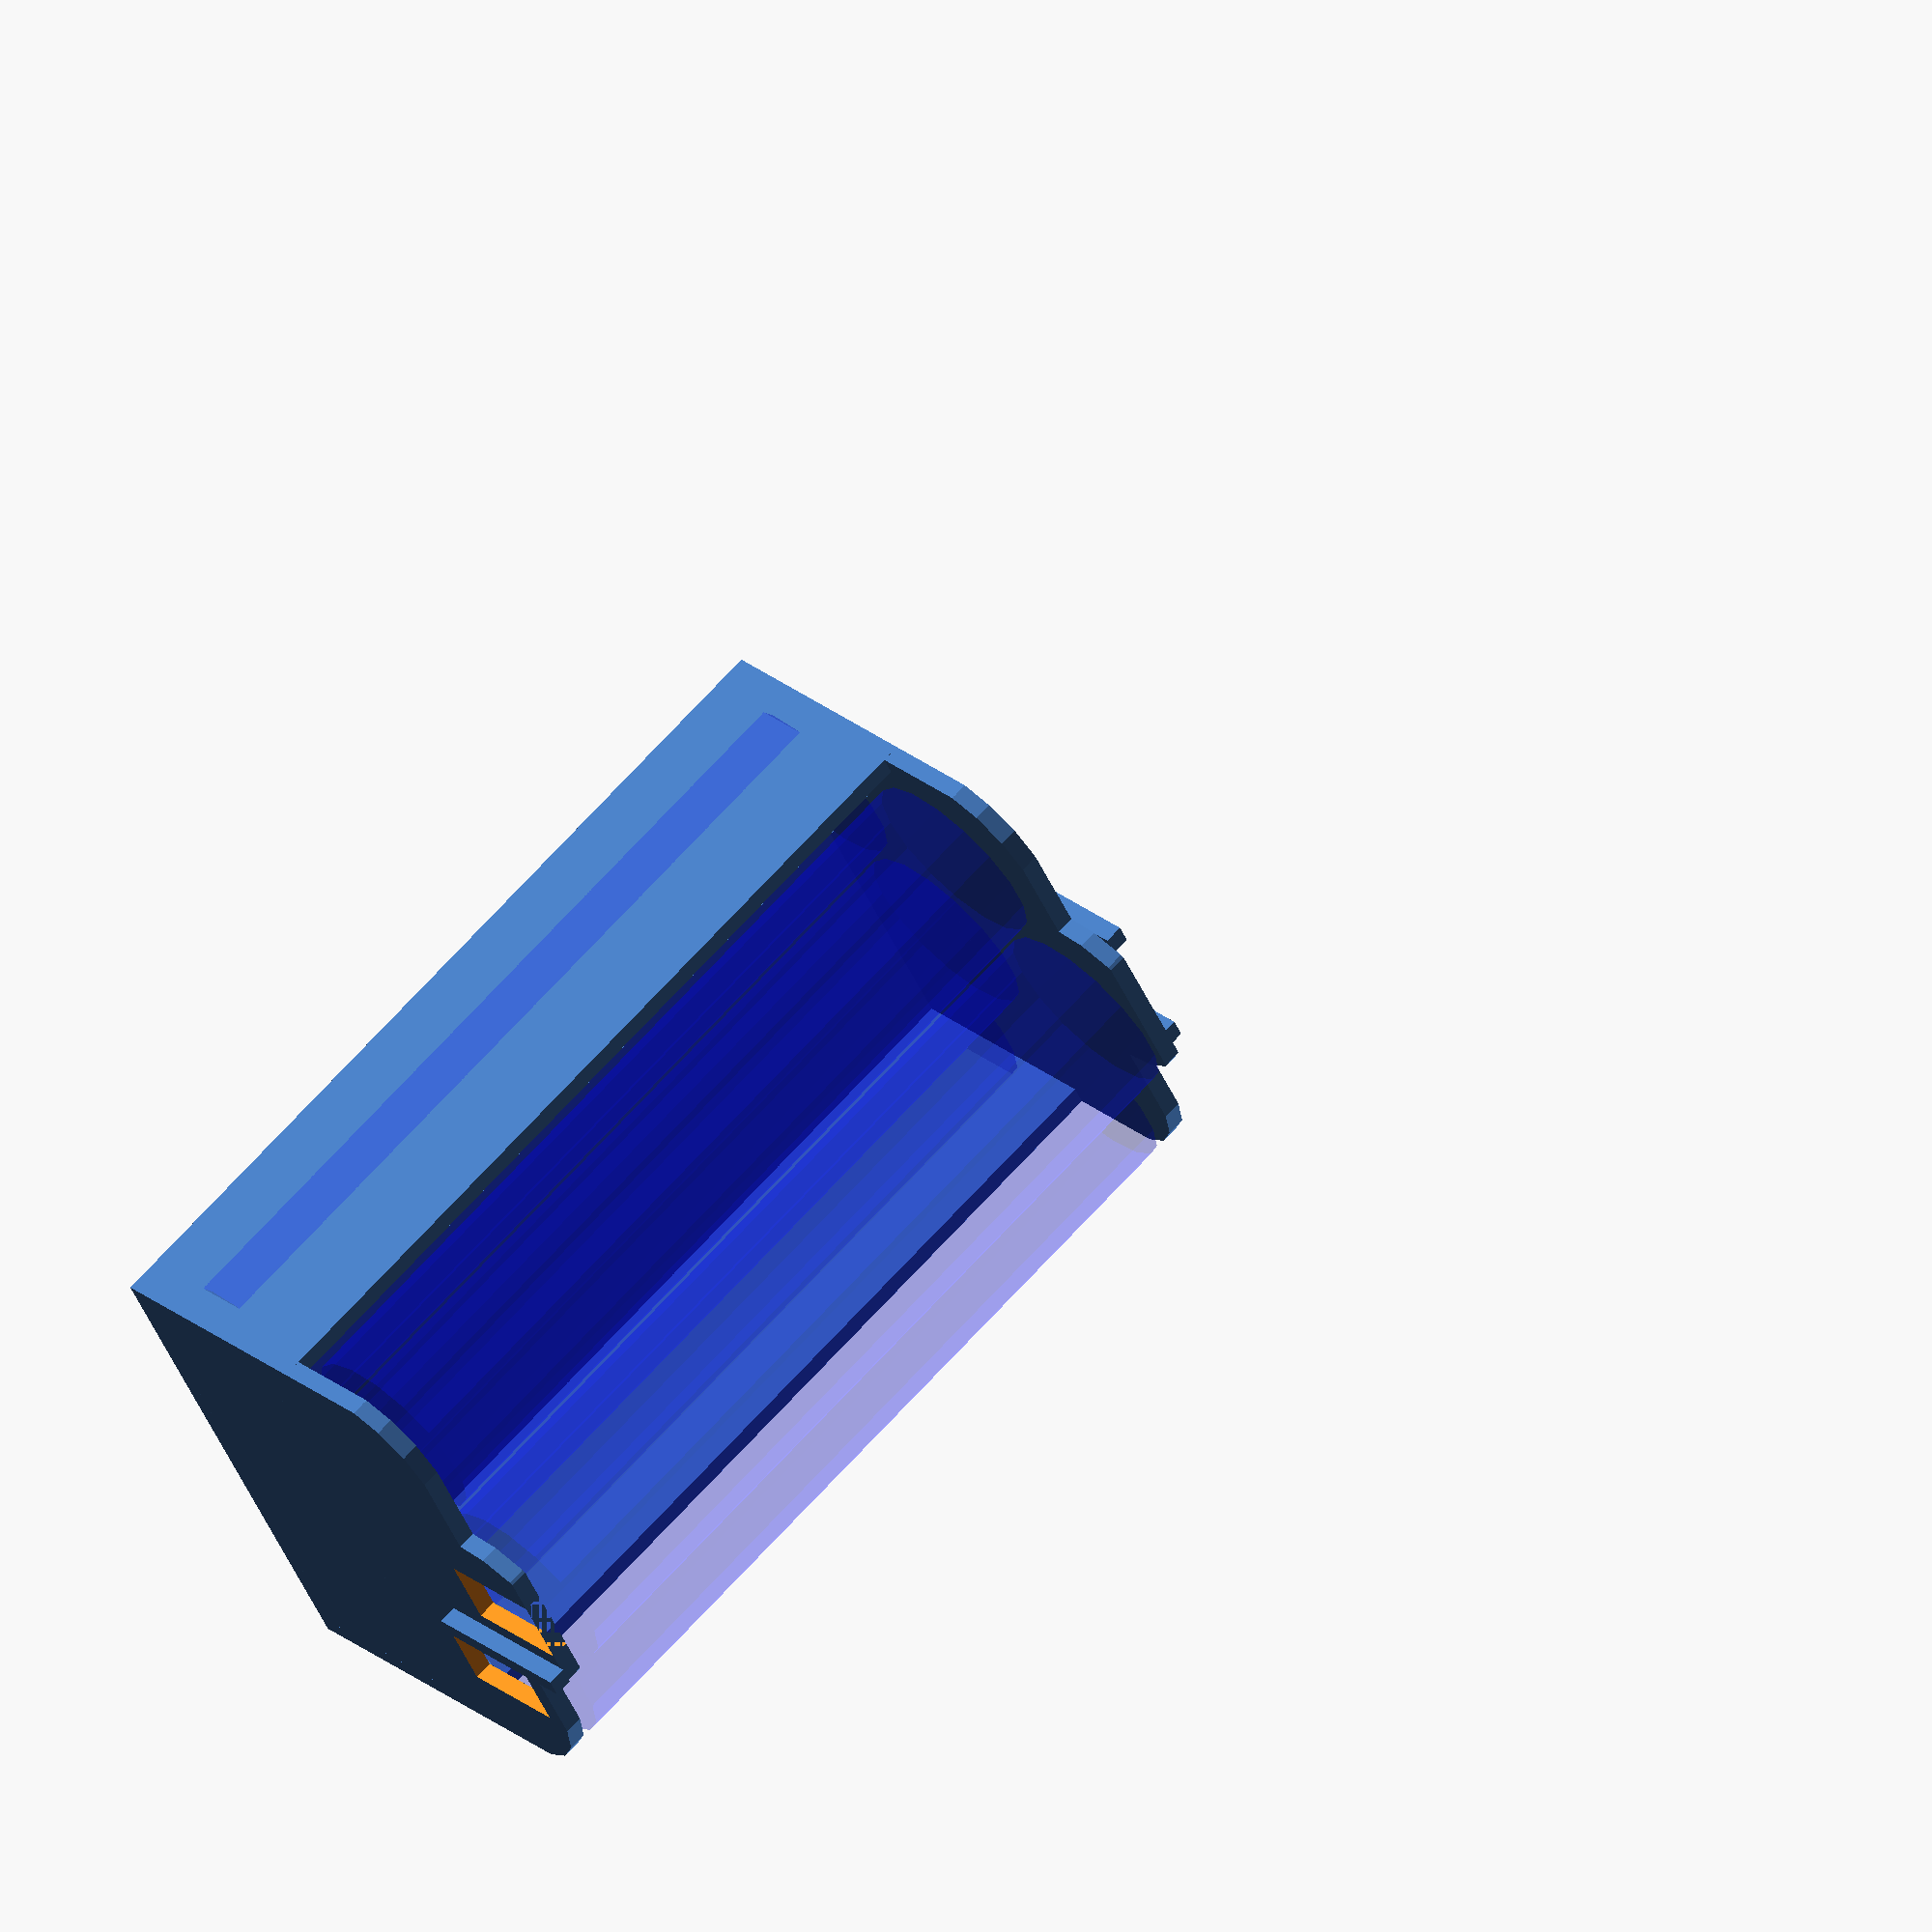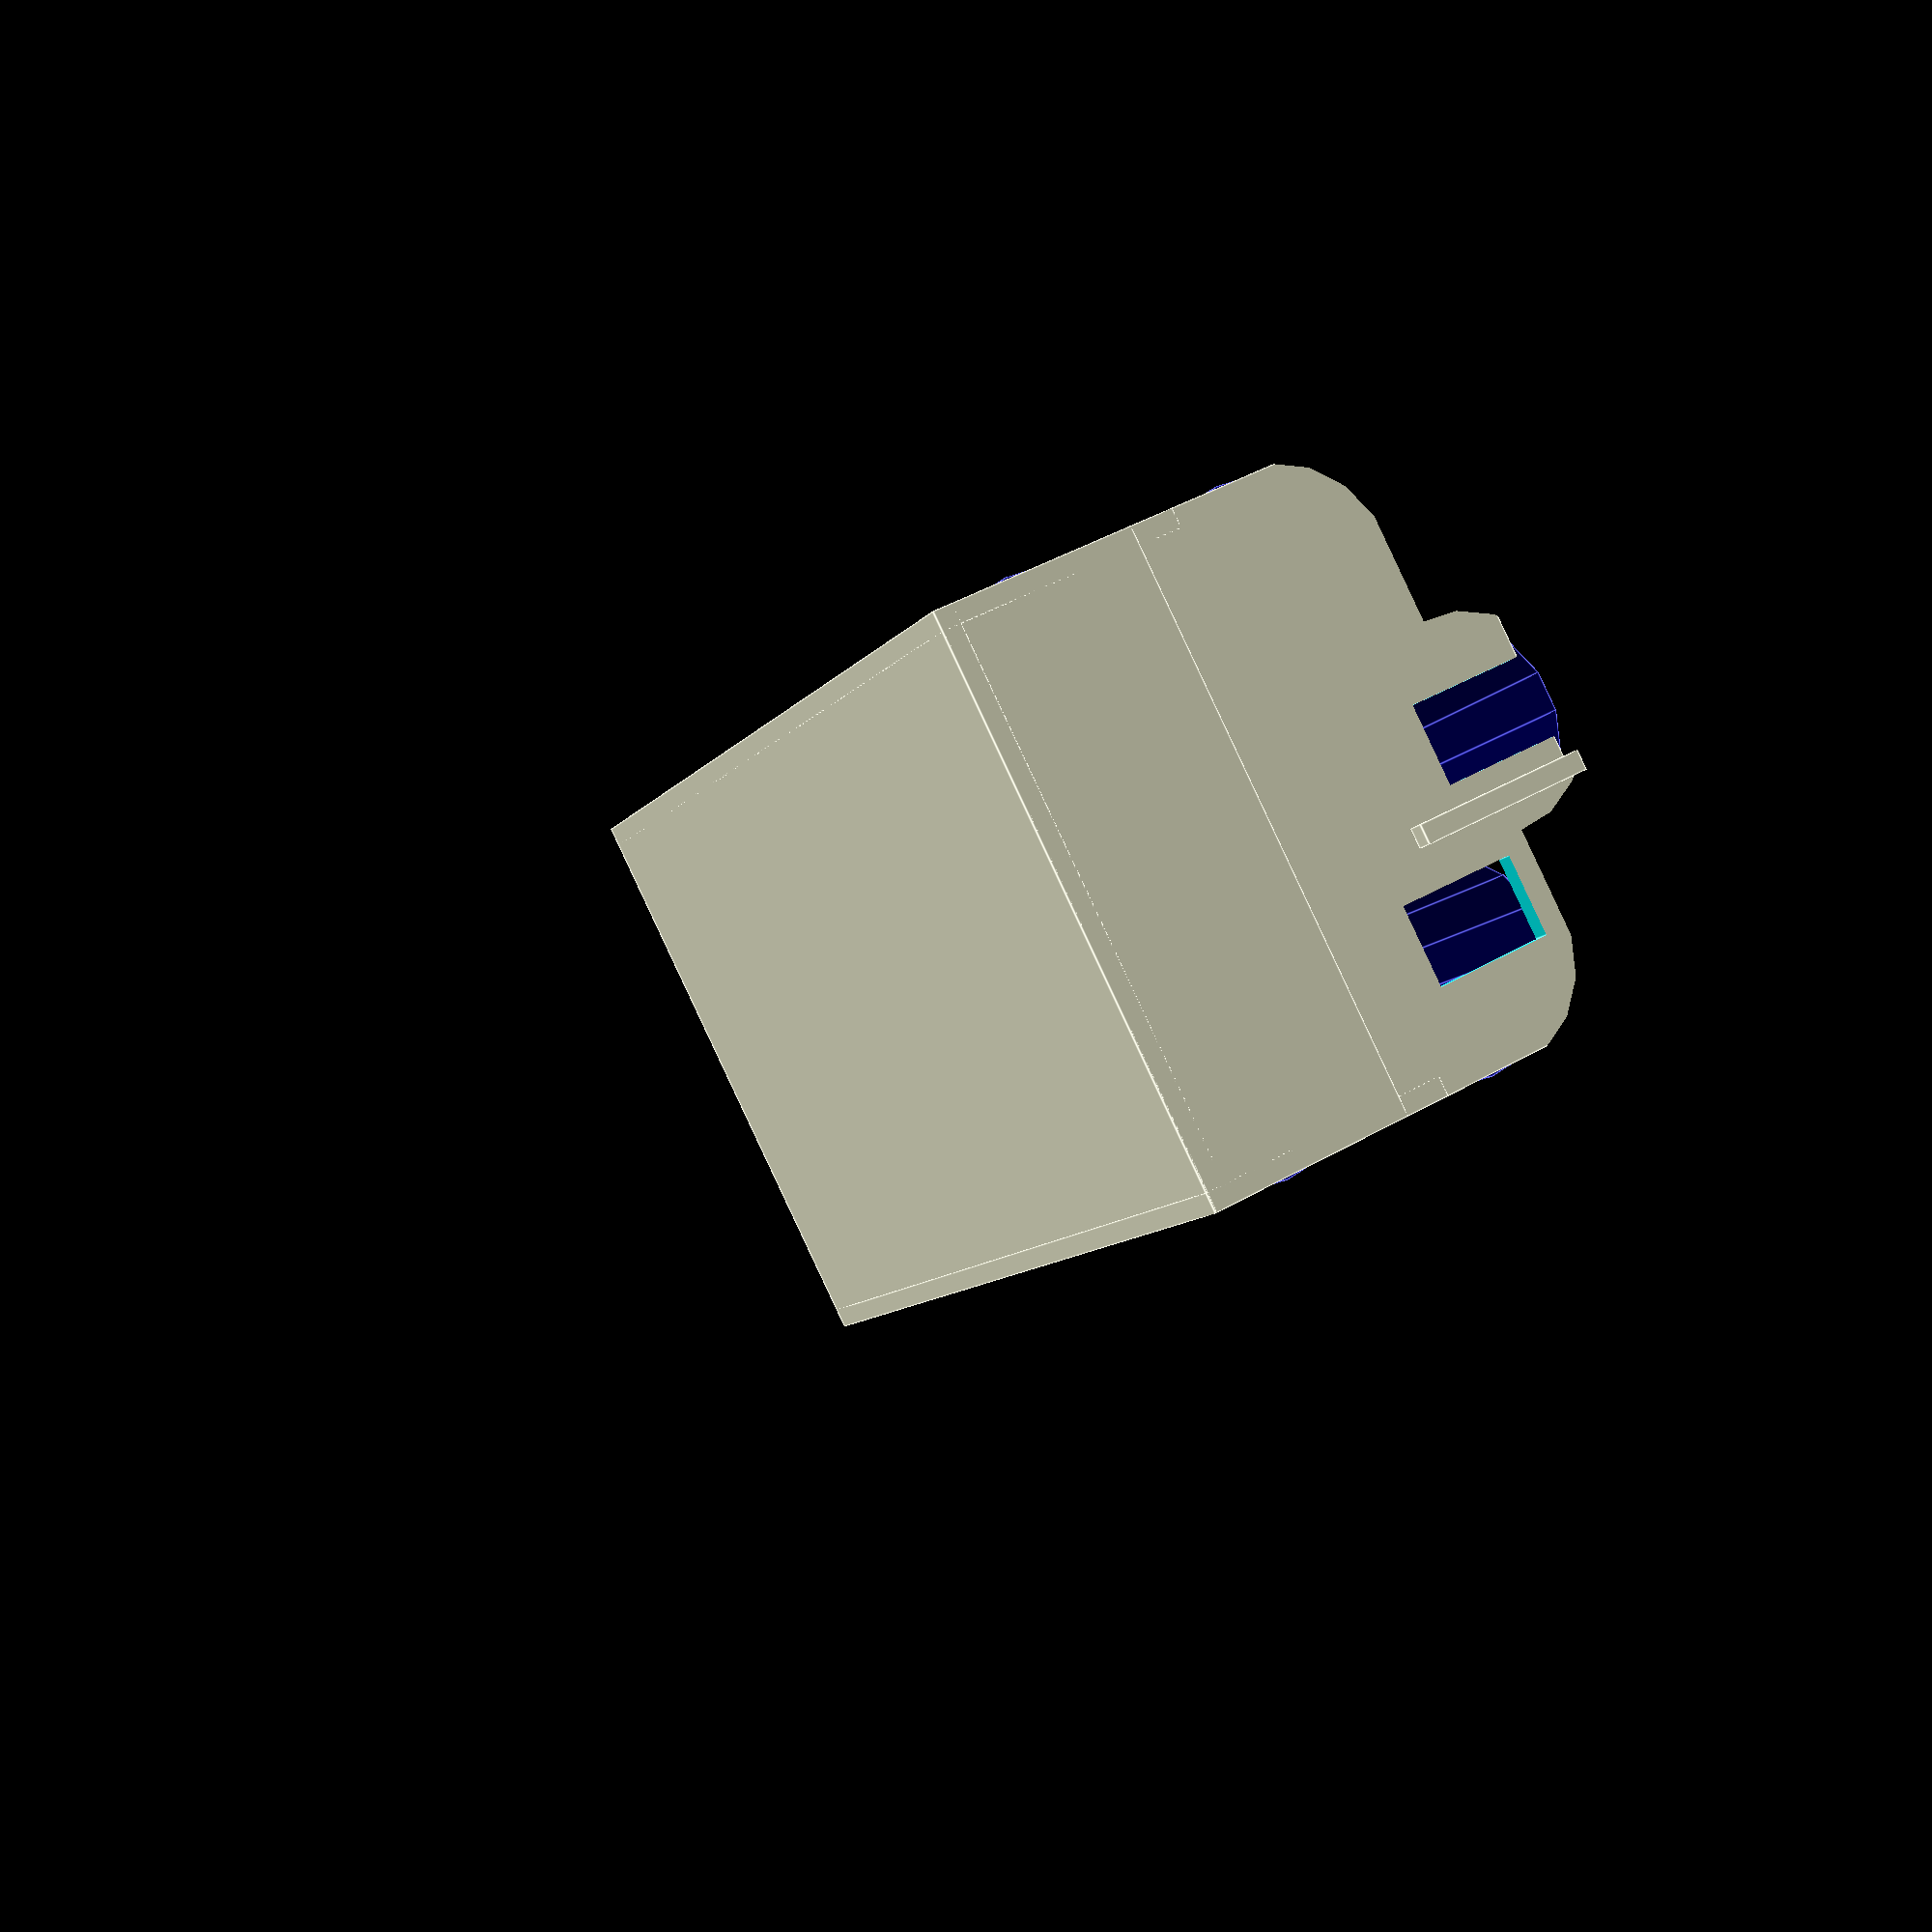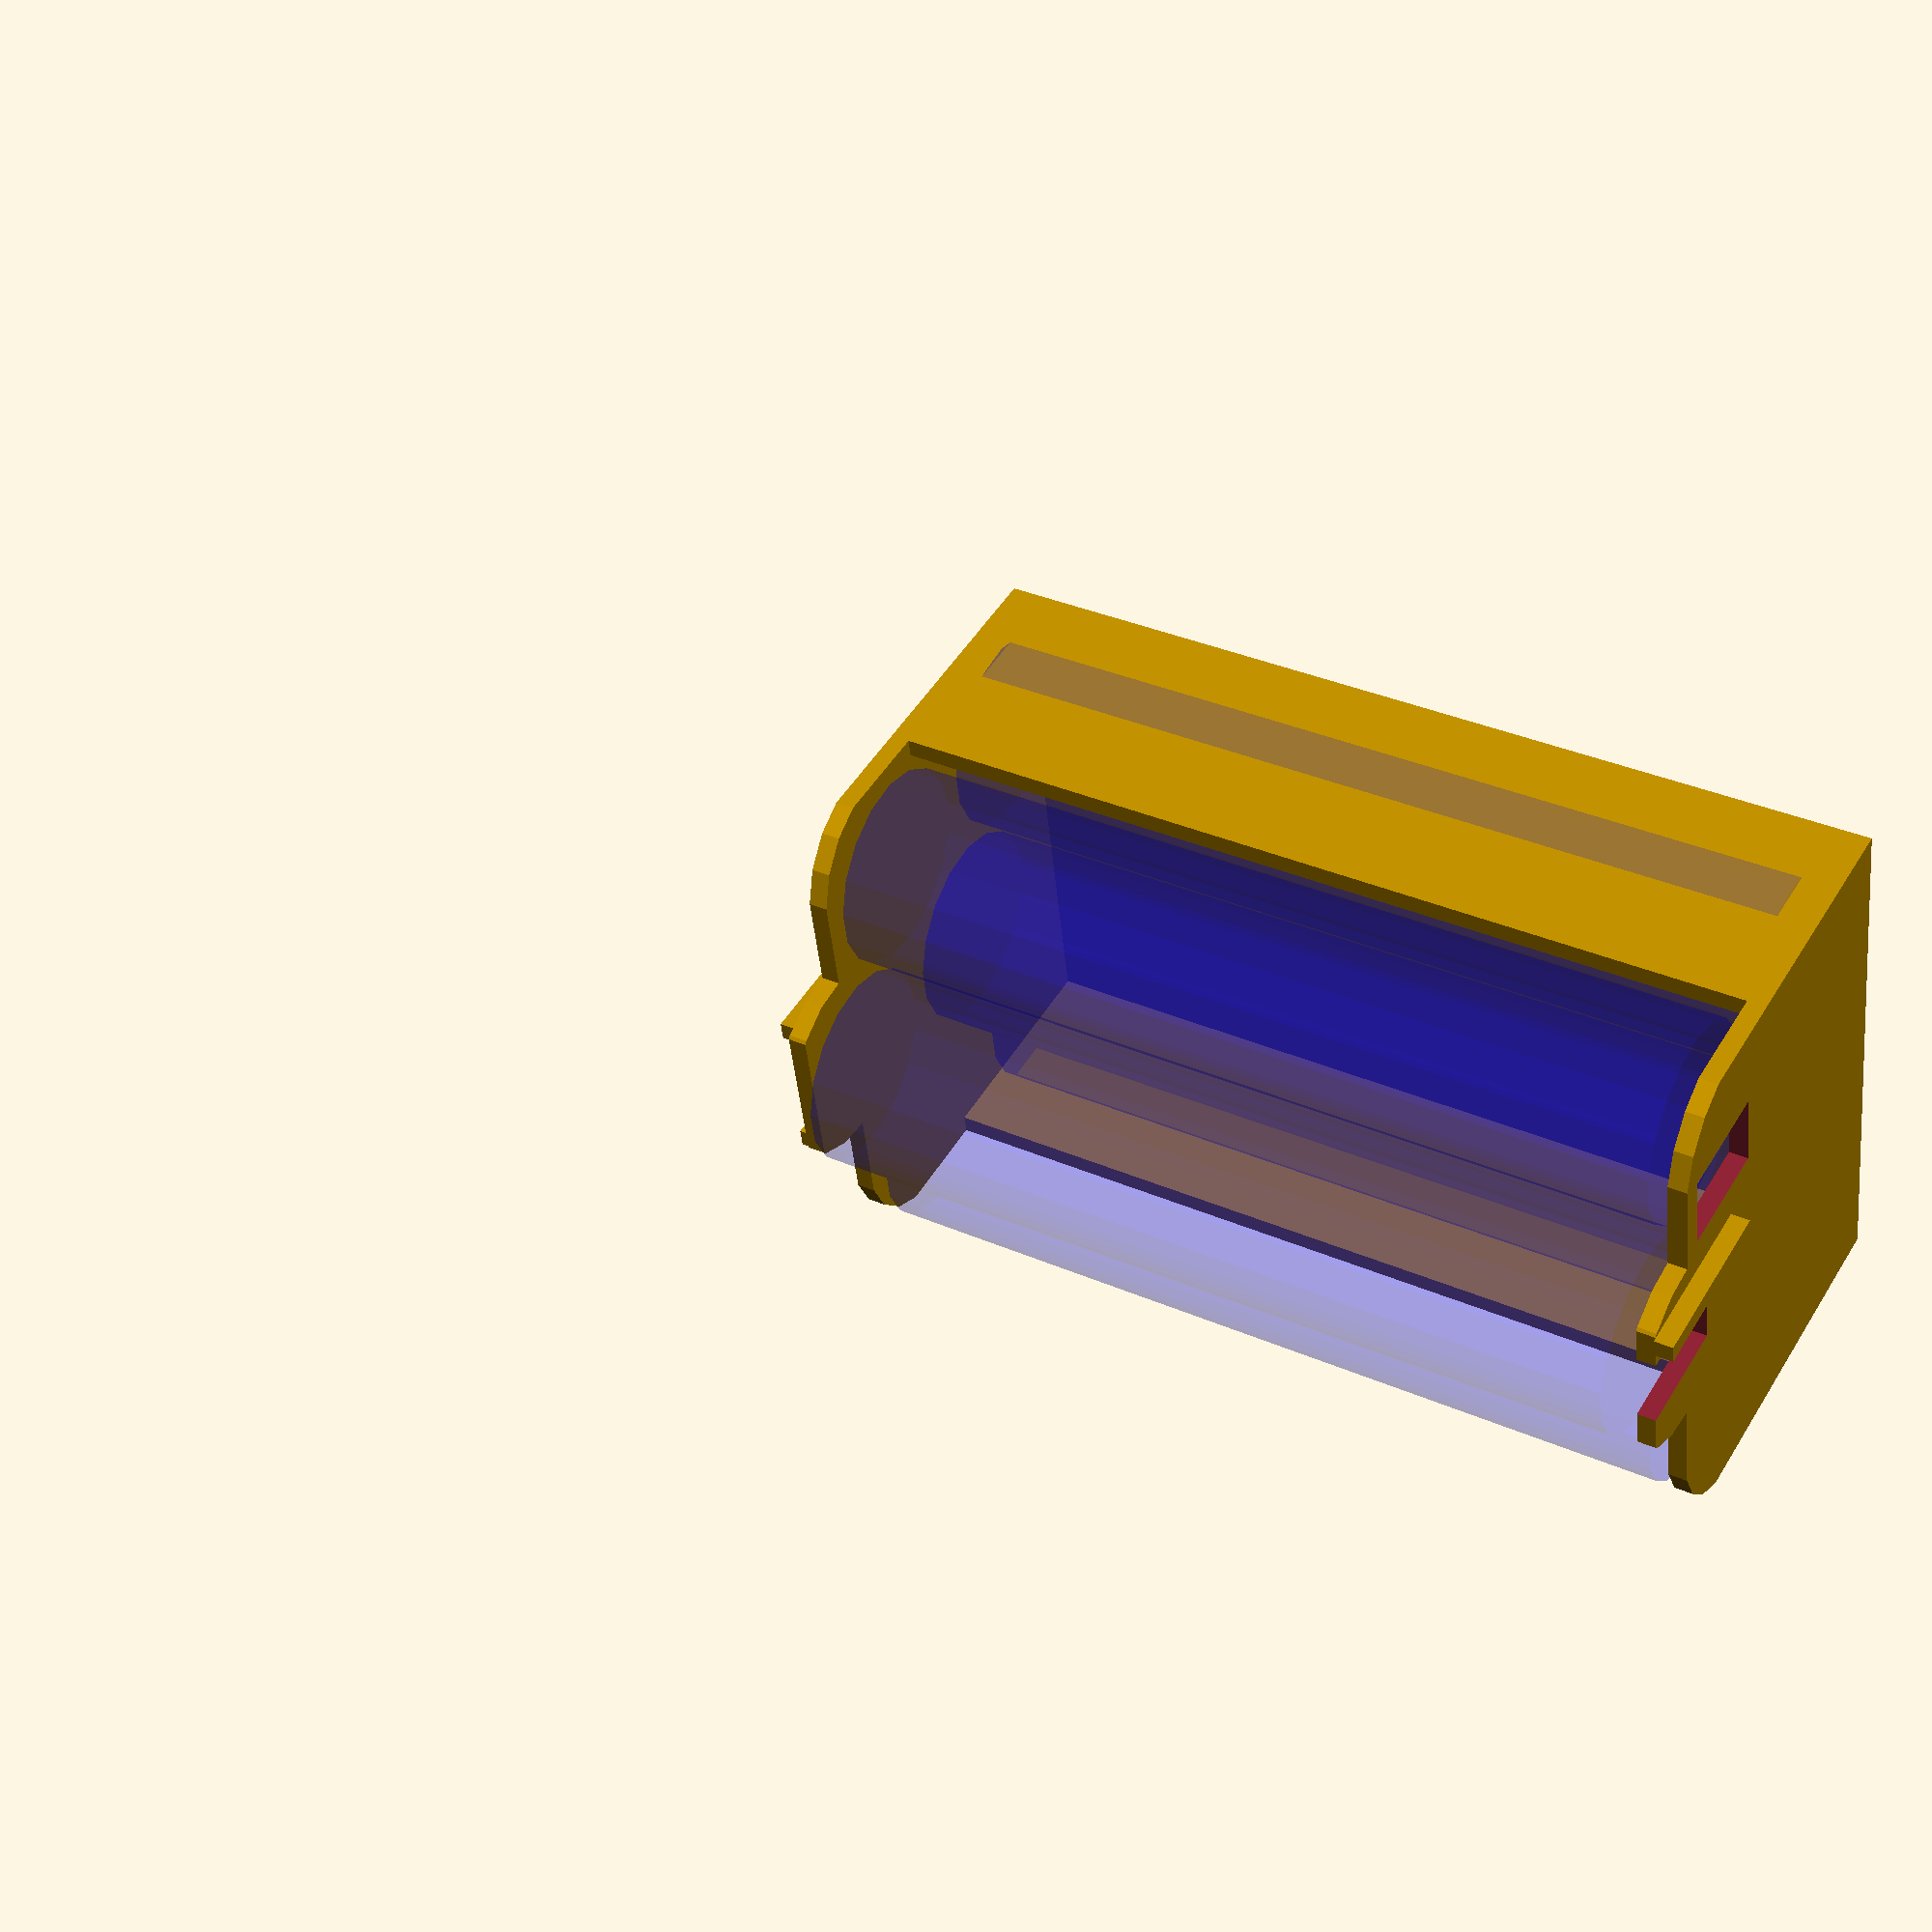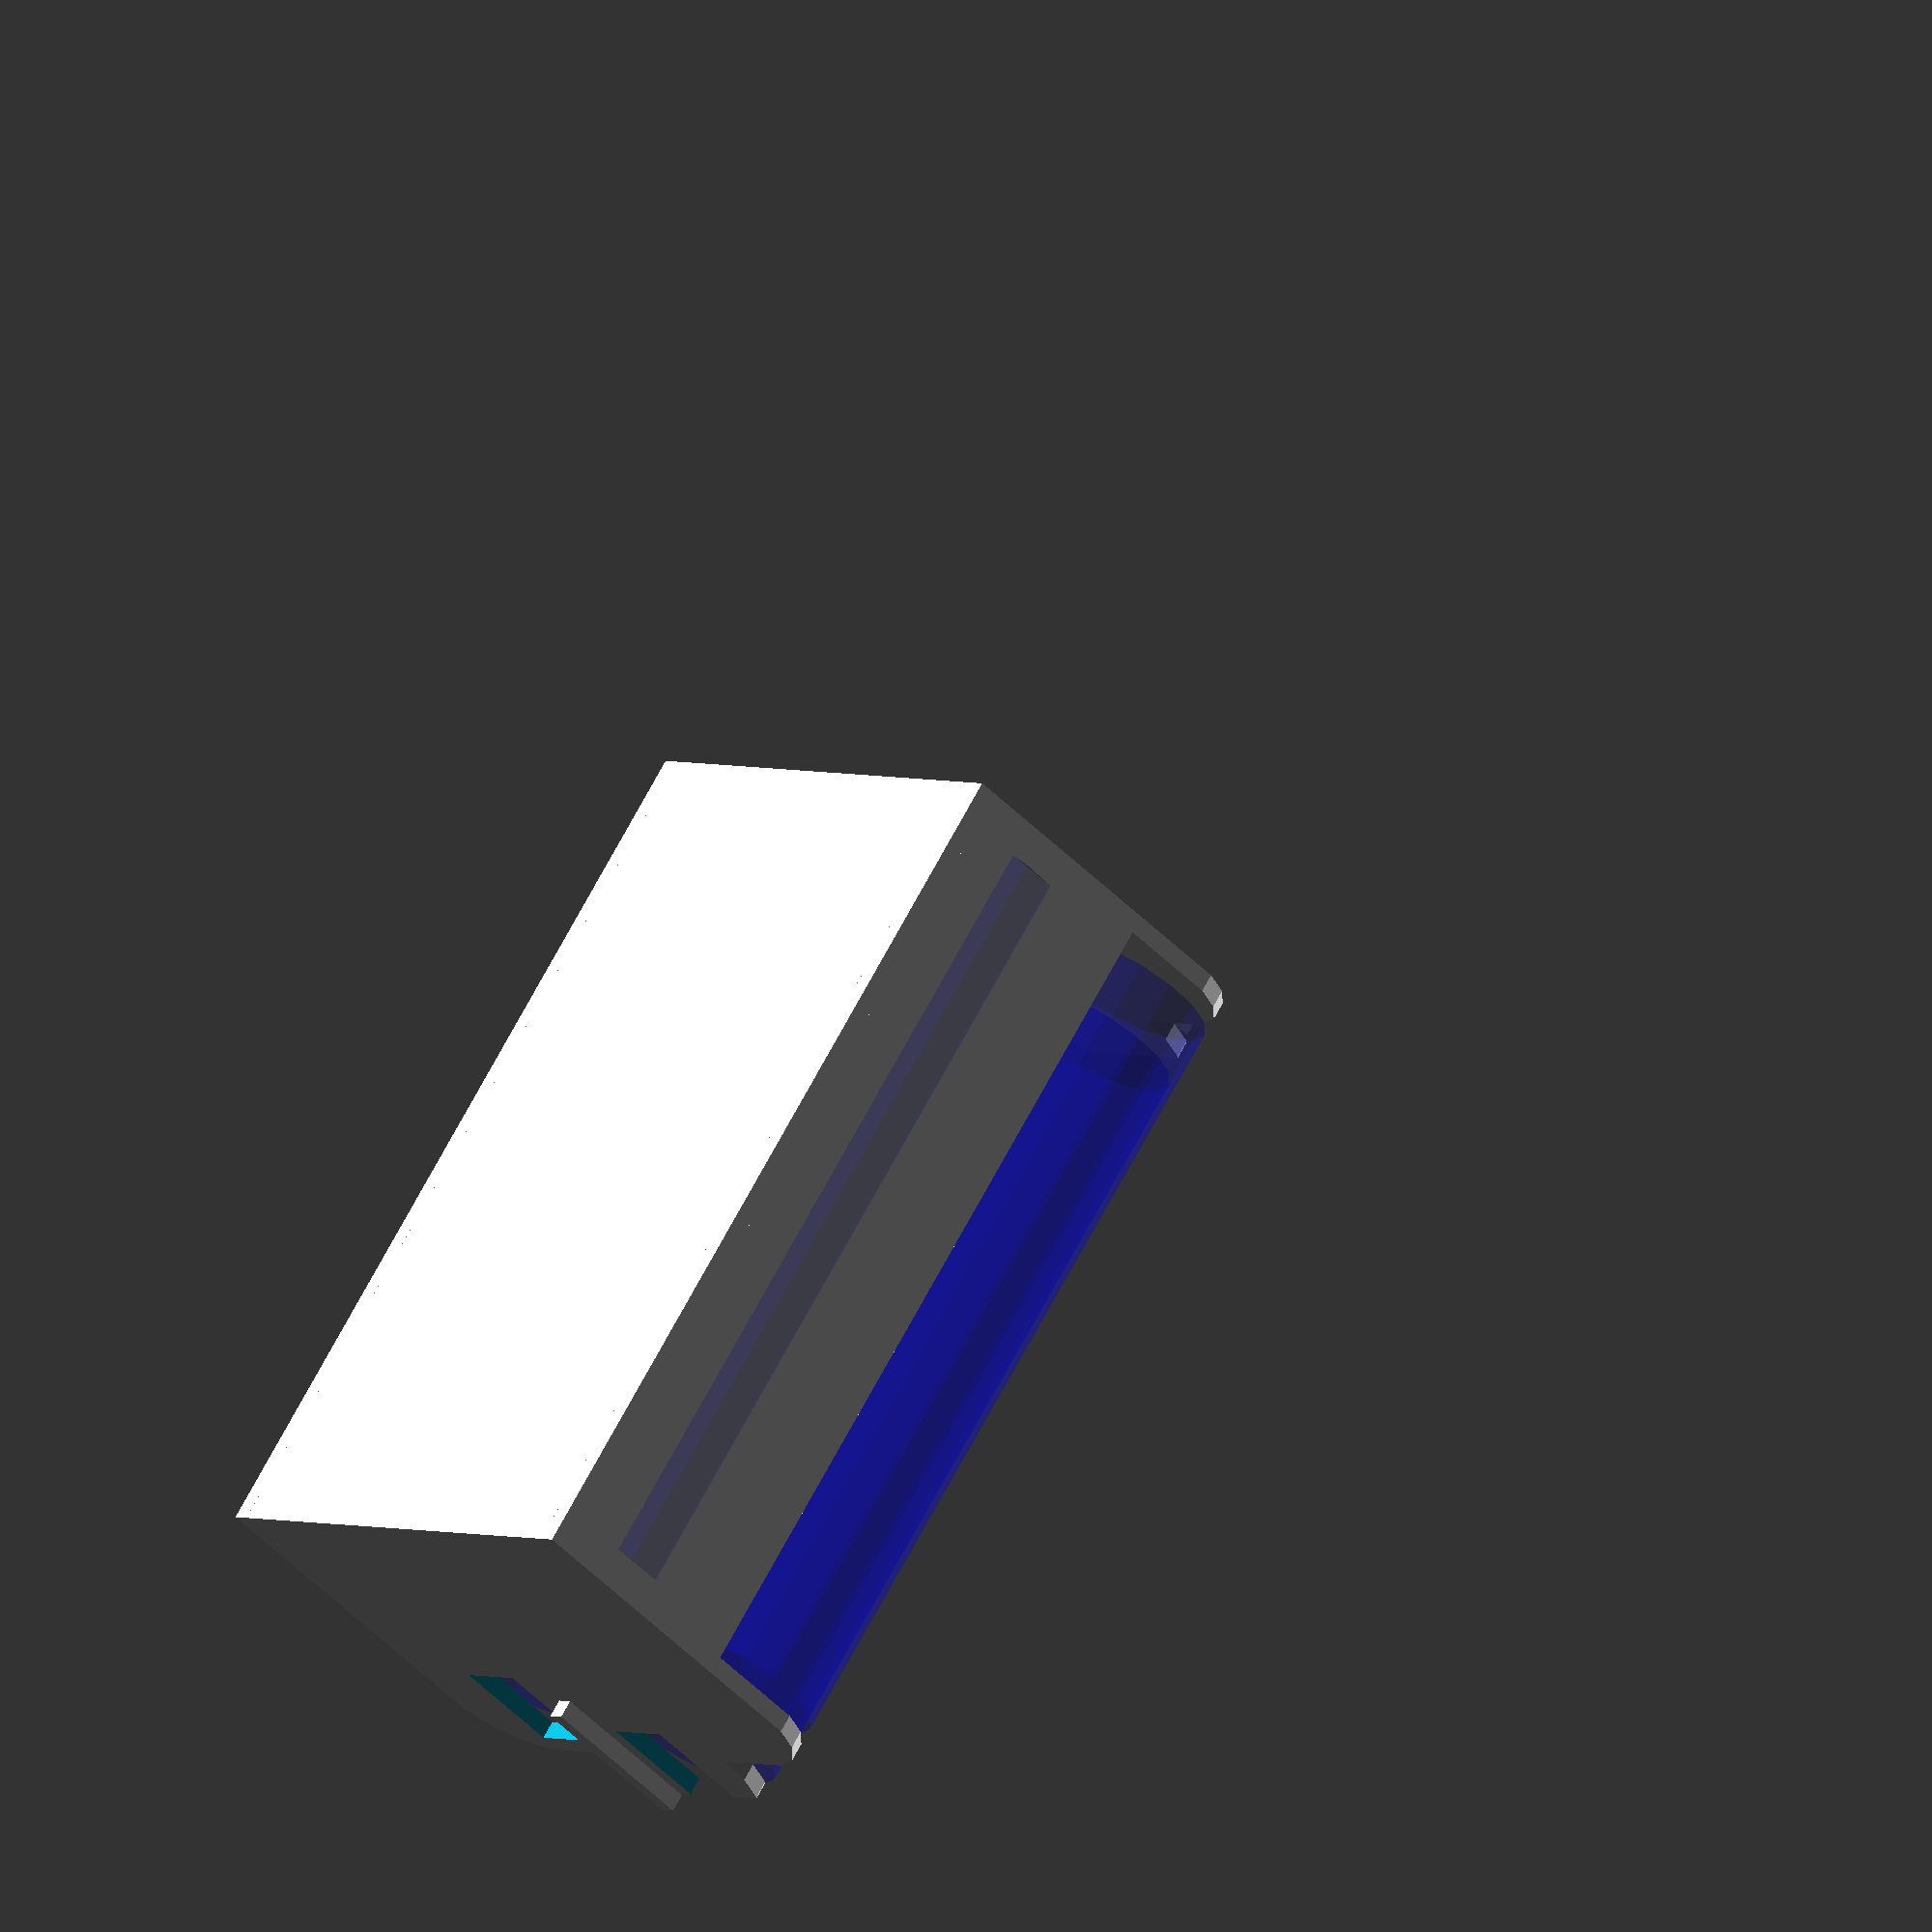
<openscad>
/*
 * 9V cell adapter for lego powered up trains. Front has contacts.
 */
 
 /*
  * It's made of 6xAAAs.
  * 
  * The casing has about 0.5mm tolerance around the AAA diameter.
  */
AAA_battery_diameter = 10.5;
AAA_battery_length = 44.5;

// Space caddy allows between battery and edge of spacer, approx
battery_diameter_tolerance = 0.5;
// Z-gap between batteries in the layers
pack_battery_height_gap = 1;

end_wall_thickness = 1;
base_thickness = 1;
side_wall_thickness = 1;
base_length_outside_to_outside = AAA_battery_length + end_wall_thickness * 2;

front_height_total = 12.7 + 12.9;
front_width_total = 29.0;

clip_inset = 6.0;
clip_width = 3.5;
// Should be about 10mm between the clips
clip_gap = front_width_total - 2*(clip_inset*clip_width);
clip_height = 3.0;
// Gap between clip slide and notch
clip_to_notch_height = 1.0;
// Notch starts at +4mm, goes to +6mm, is same width as clip
notch_height = 2.0;

key_ridge_width = 1;
key_ridge_depth = 1;


key_ridge_front_height = 9; /* TODO measure */
key_ridge_front_zoff = 4; /* TODO measure */
key_ridge_front_yoff = -4; /* TODO measure */

key_ridge_back_height = 12; /* TODO measure */
key_ridge_back_yoff = 4; /* TODO measure */
key_ridge_back_zoff = 0; /* TODO measure */

contact_width = 4; /* TODO measure */
contact_height = 6; /* TODO measure */
contact_depth = 2; /* TODO measure */

contact_positive_yoff = 0; /* TODO measure */

contact_negative_yoff = -8; /* TODO measure */
contact_negative_zoff = 5; /* TODO measure */

E=0.001;

module AAA_cell() {
        rotate([0,90,0])
        cylinder(
            h=AAA_battery_length,
            d=AAA_battery_diameter);
};

all_batteries = ["t","b","bl","br","tl","tr"];

module batteries(which=all_batteries)
{
    let(batt_space = AAA_battery_diameter + battery_diameter_tolerance)
    for (pack_zoff = [0, AAA_battery_diameter + pack_battery_height_gap])
    translate([0,0,pack_zoff])
    {
        let(batt_name = (pack_zoff == 0 ? "b" : "t"))
        {
            //echo(pack_zoff, batt_name);
            
            if ([ for (w = which) if (w == batt_name) w])
            AAA_cell();
        }

        for (lr=[-1,1])
        let(batt_name = str((pack_zoff == 0 ? "b" : "t"), (lr == -1 ? "l" : "r")))
        {
            //echo(pack_zoff, lr, batt_name);
            
            if ([ for (w = which) if (w == batt_name) w])
            translate([0,
                lr*cos(-30)*batt_space,
                sin(-30)*batt_space])
            AAA_cell();
        }
    }
}

module key_ridge(h) {
    cube([key_ridge_width, key_ridge_depth, h]);
}

module contact() {
    cube([contact_depth, contact_width, contact_height], center=true);
}

module end_plate() {
    
    let(
        pack_cube_h = 2 * AAA_battery_diameter + pack_battery_height_gap
    )
    union() {
        intersection() {
            translate([-end_wall_thickness,0,-2])
            {
                hull()
                batteries(which=[ for (w = all_batteries) if (w != "t") w ]);
                batteries(which=["t"]);
            }

            /* main body */
            cube([
                    end_wall_thickness,
                    front_width_total,
                    front_height_total
                ],
                center=true
            );
        };
        
        /* Square off bottom */
        translate([0,0,-pack_cube_h/2+AAA_battery_diameter/3])
        cube([1, front_width_total, AAA_battery_diameter], center=true);
    }
}

module front_plate() {
    translate([-end_wall_thickness/2,0,0])
    union()
    {
        difference()
        {
            end_plate();
             
            // +ve contact (centre)
            translate([
                0,
                contact_positive_yoff,
                front_height_total/2 - contact_height/2+E
            ])
            contact();

            // -ve contact (right)
            translate([
                0,
                contact_negative_yoff,
                contact_negative_zoff
            ])
            contact();
        }
        
        // Front key ridge
        translate([
            -end_wall_thickness - key_ridge_width/2 + E,
            key_ridge_front_yoff,
            key_ridge_front_zoff
        ])
        key_ridge(key_ridge_front_height);
    }
}

module back_plate() {
    translate([end_wall_thickness/2,0,0])
    union()
    {
        end_plate();
        
        // Front key ridge
        for (lr=[-1,1])
        translate([
            key_ridge_width/2-E,
            key_ridge_back_yoff * lr,
            key_ridge_back_zoff
        ])
        key_ridge(key_ridge_back_height);
    }
}

module base_plate() {
    translate([-end_wall_thickness, -front_width_total/2, 0])
    cube([
        base_length_outside_to_outside + end_wall_thickness*2-2*E,
        front_width_total,
        base_thickness
    ]);
}

module sidewall() {
    translate([-end_wall_thickness, -side_wall_thickness/2, 0])
    cube([
        base_length_outside_to_outside + end_wall_thickness*2-2*E,
        side_wall_thickness,
        front_height_total/2
    ]);
}
        
/* Show batteries */
%
color("blue",0.2)
translate([
    (base_length_outside_to_outside - AAA_battery_length)/2,
    0,
    -2
])
batteries();

union() {
    /* Front end plate */
    front_plate();
    
    /* Rear end plate */
    translate([base_length_outside_to_outside, 0, 0])
    back_plate();
    
    /* Base */
    translate([0,0,-front_height_total/2])
    base_plate();
    
    for(lr = [-1, 1])
    translate([
        0,
        (front_width_total/2 - side_wall_thickness/2) * lr,
        -front_height_total/2
    ])
    sidewall();
}
</openscad>
<views>
elev=151.5 azim=151.6 roll=220.3 proj=o view=wireframe
elev=315.4 azim=50.0 roll=236.3 proj=p view=edges
elev=132.5 azim=353.2 roll=150.1 proj=p view=wireframe
elev=227.9 azim=50.9 roll=318.5 proj=o view=solid
</views>
